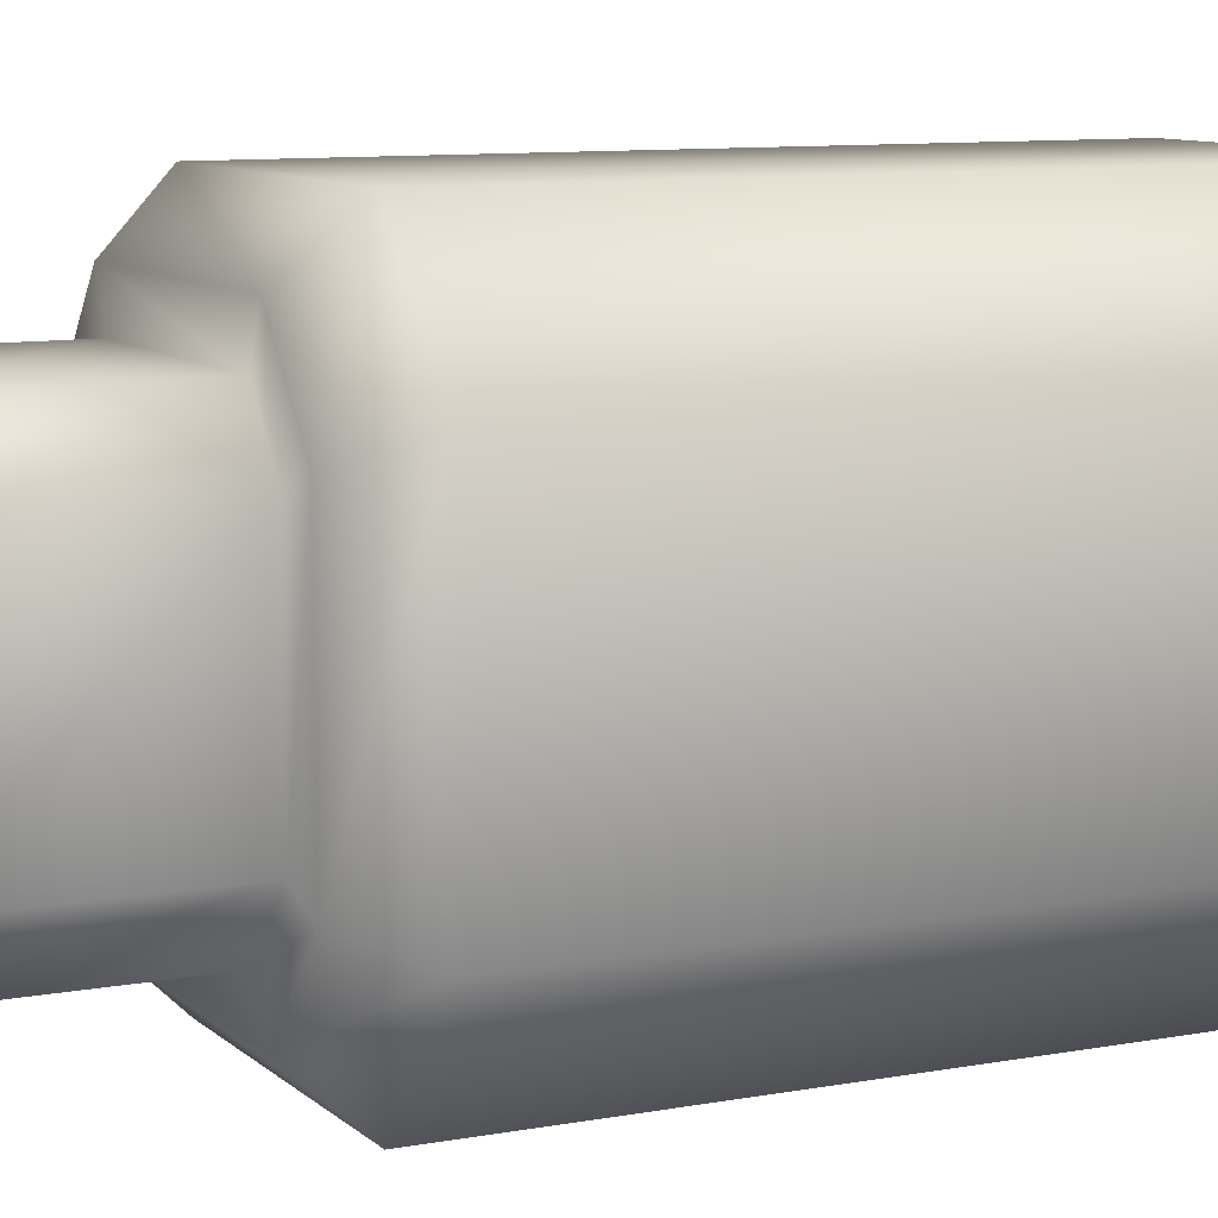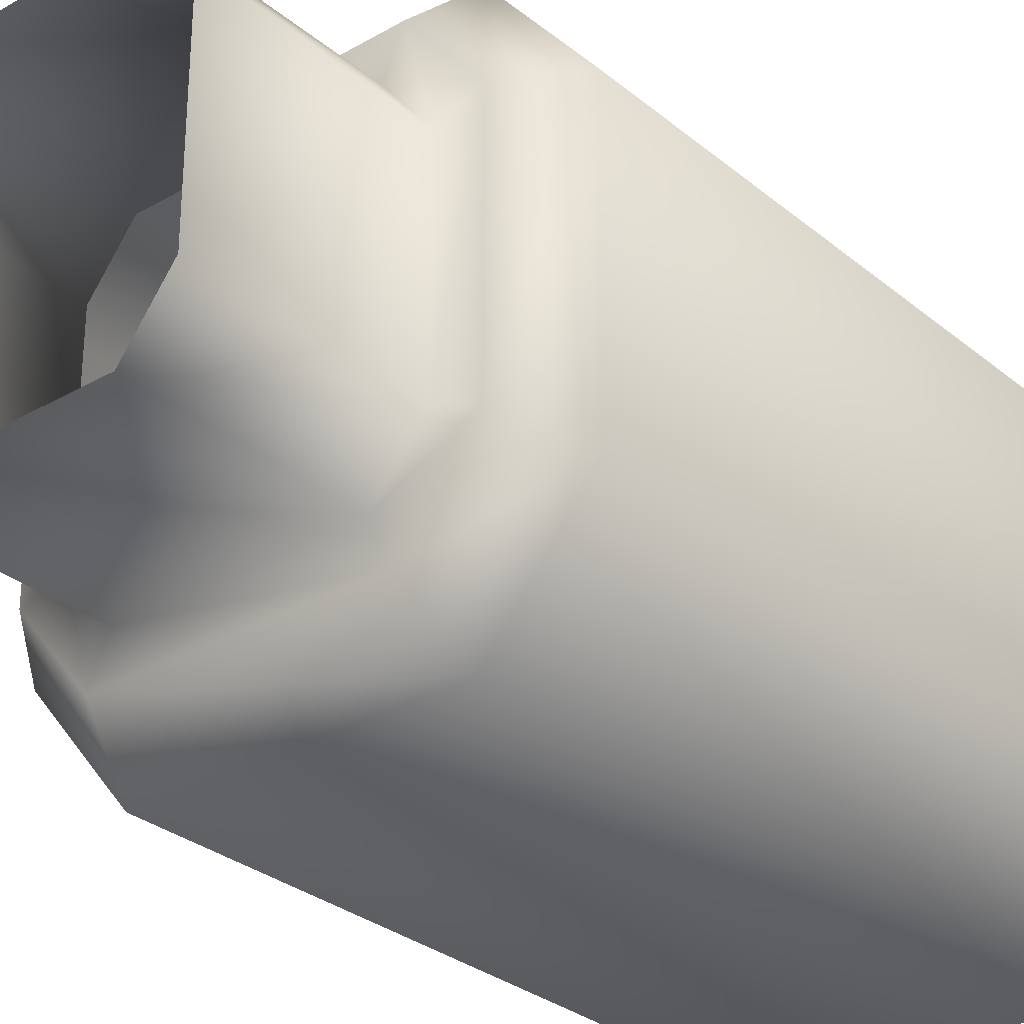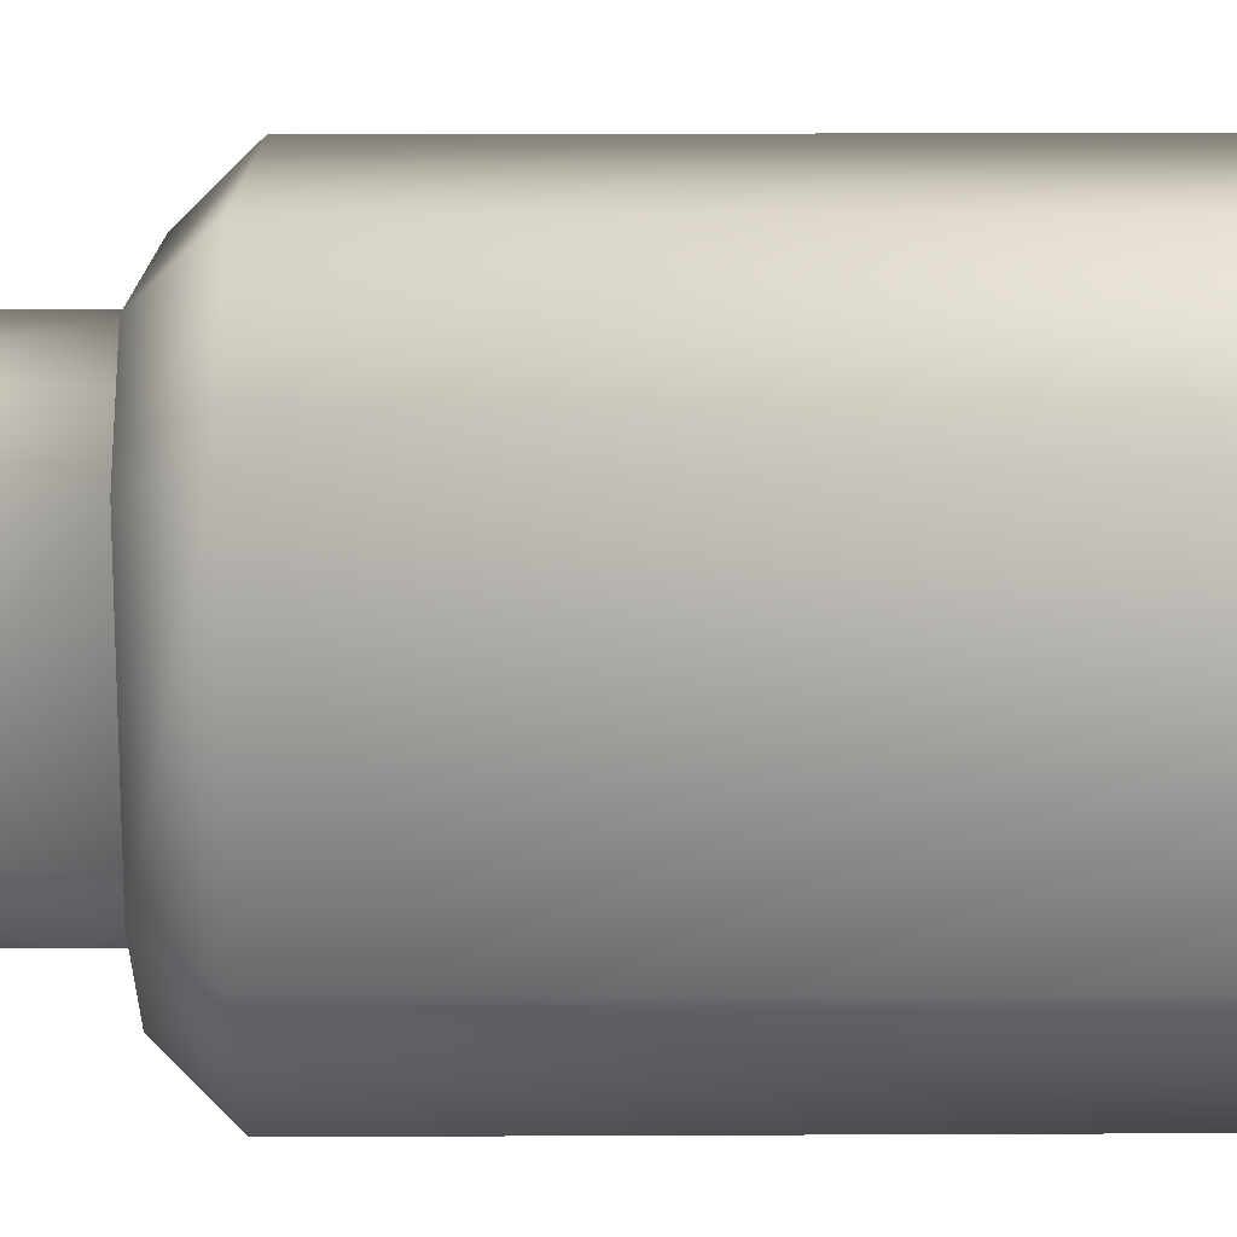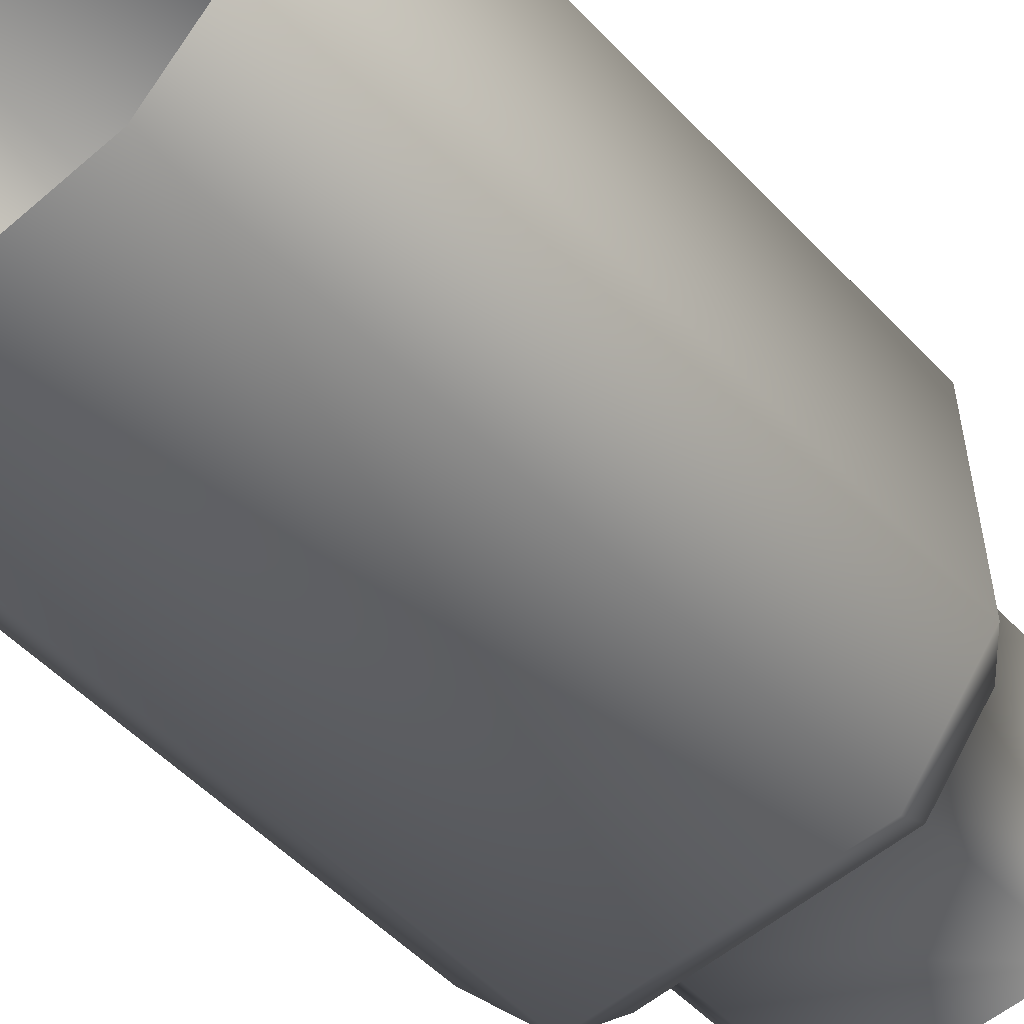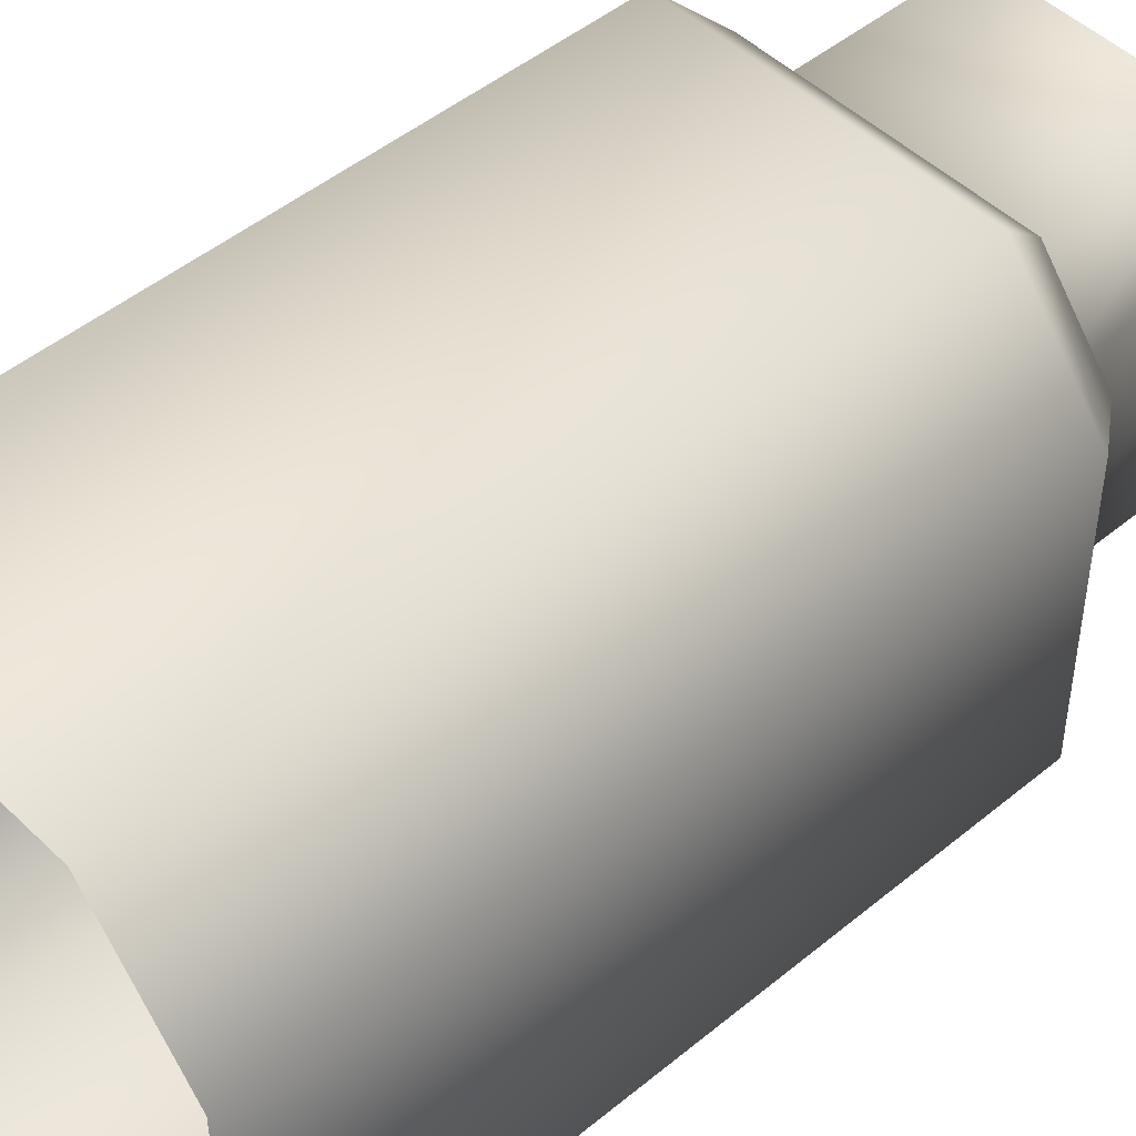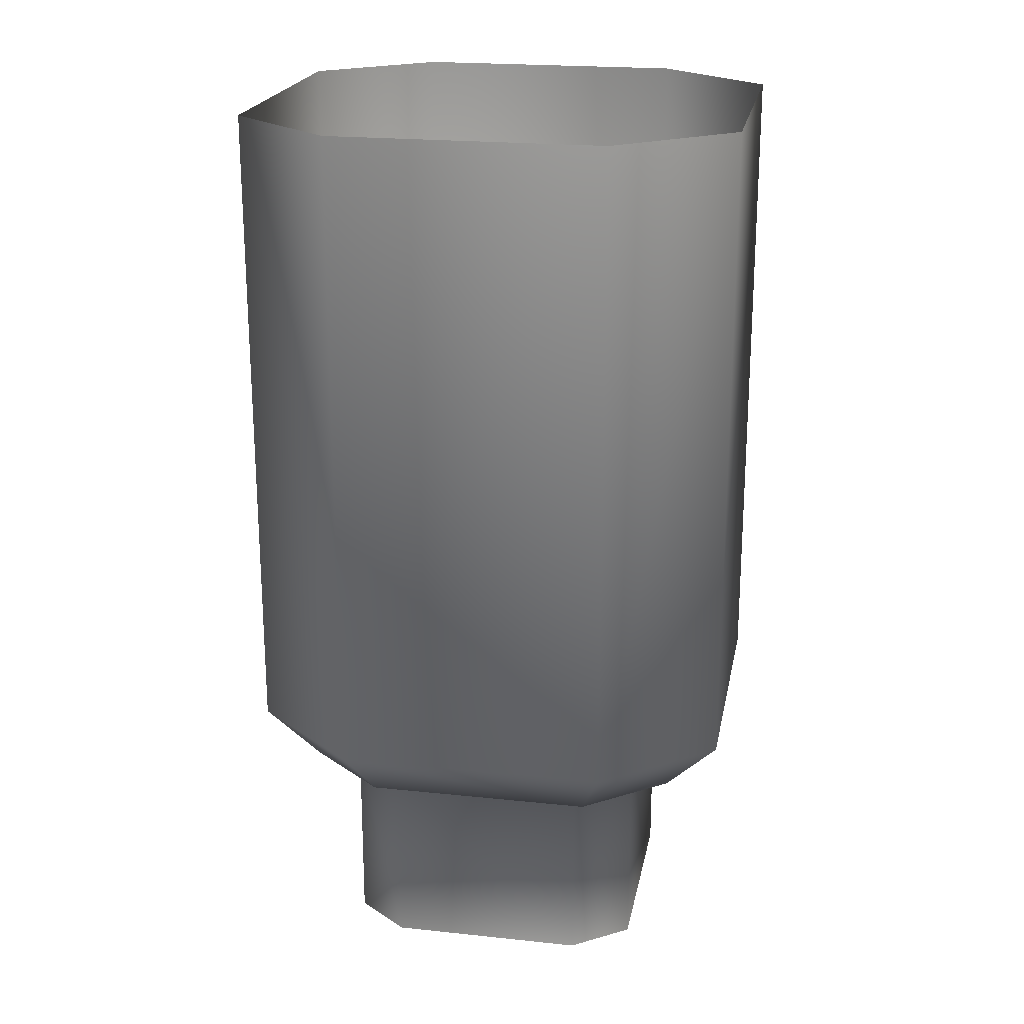
<metadata>
{"format":"obj","ext":"obj","renderer":"f3d","projection":"perspective","resolution":1024,"background":"white","views":[{"elev":9.4,"azim":63.8,"up":"+Z"},{"elev":-29.9,"azim":40.0,"up":"+Z"},{"elev":15.1,"azim":89.4,"up":"+Z"},{"elev":-54.0,"azim":-137.5,"up":"+Z"},{"elev":47.8,"azim":-132.8,"up":"+Z"},{"elev":21.2,"azim":100.7,"up":"+Y"}]}
</metadata>
<code>
v -1.771 -6.563 1.059
v -1.385 -6.563 0.9192
v -1 -6.563 1.417
v -1.163 -6.563 1.797
v -1.771 -6.563 -1.035
v -1.385 -6.563 -0.8943
v -1.144 -6.563 -1.797
v -0.981 -6.563 -1.417
v 0.9805 -6.563 -1.417
v 0.9804 -8.426 -1.417
v -0.9811 -8.426 -1.417
v -0.981 -6.563 -1.417
v 1.385 -6.563 -0.8944
v 1.385 -8.426 -0.8943
v 1.385 -6.563 0.9191
v 1.385 -8.426 0.9191
v 0.9999 -6.563 1.417
v 0.9998 -8.426 1.417
v -1 -6.563 1.417
v -1 -8.425 1.416
v 2.172 -0.000321 -1.237
v 2.172 -0.000363 1.261
v 2.172 -6.049 1.261
v 2.172 -6.049 -1.237
v -1.309 -1e-05 -2.284
v 1.31 -0.000278 -2.284
v 1.309 -6.049 -2.284
v -1.31 -6.049 -2.284
v -2.172 -6.049 -1.237
v -2.172 -6.048 1.261
v -2.172 -0.000179 1.261
v -2.172 -0 -1.237
v -1.385 -6.563 0.9192
v -1.385 -8.425 0.9191
v -1 -8.425 1.416
v -1 -6.563 1.417
v 1.329 -0.000352 2.284
v -1.329 -0.000266 2.284
v -1.329 -6.049 2.284
v 1.329 -6.049 2.284
v -1.385 -6.563 -0.8943
v -1.385 -8.425 -0.8943
v -1.329 -0.000266 2.284
v -1.329 -6.049 2.284
v 1.77 -6.563 -1.035
v 2.172 -6.049 -1.237
v 2.172 -6.049 1.261
v 1.77 -6.563 1.059
v -1.31 -6.049 -2.284
v 1.309 -6.049 -2.284
v 1.143 -6.563 -1.797
v -2.172 -6.048 1.261
v -2.172 -6.049 -1.237
v -1.329 -6.049 2.284
v 1.163 -6.563 1.797
v 1.329 -6.049 2.284
v 0.9805 -6.563 -1.417
v 1.385 -6.563 -0.8944
v 1.385 -6.563 0.9191
v 0.9999 -6.563 1.417
f 1 2 3
f 1 3 4
f 5 6 2
f 5 2 1
f 7 8 6
f 7 6 5
f 9 10 11
f 9 11 12
f 13 14 10
f 13 10 9
f 15 16 14
f 15 14 13
f 17 18 16
f 17 16 15
f 19 20 18
f 19 18 17
f 21 22 23
f 21 23 24
f 25 26 27
f 25 27 28
f 29 30 31
f 29 31 32
f 33 34 35
f 33 35 36
f 37 38 39
f 37 39 40
f 41 42 34
f 41 34 33
f 12 11 42
f 12 42 41
f 26 21 24
f 26 24 27
f 32 25 28
f 32 28 29
f 22 37 40
f 22 40 23
f 43 31 30
f 43 30 44
f 45 46 47
f 45 47 48
f 7 49 50
f 7 50 51
f 1 52 53
f 1 53 5
f 5 53 49
f 5 49 7
f 4 54 52
f 4 52 1
f 55 56 54
f 55 54 4
f 48 47 56
f 48 56 55
f 51 50 46
f 51 46 45
f 51 57 8
f 51 8 7
f 45 58 57
f 45 57 51
f 48 59 58
f 48 58 45
f 55 60 59
f 55 59 48
f 4 3 60
f 4 60 55

</code>
